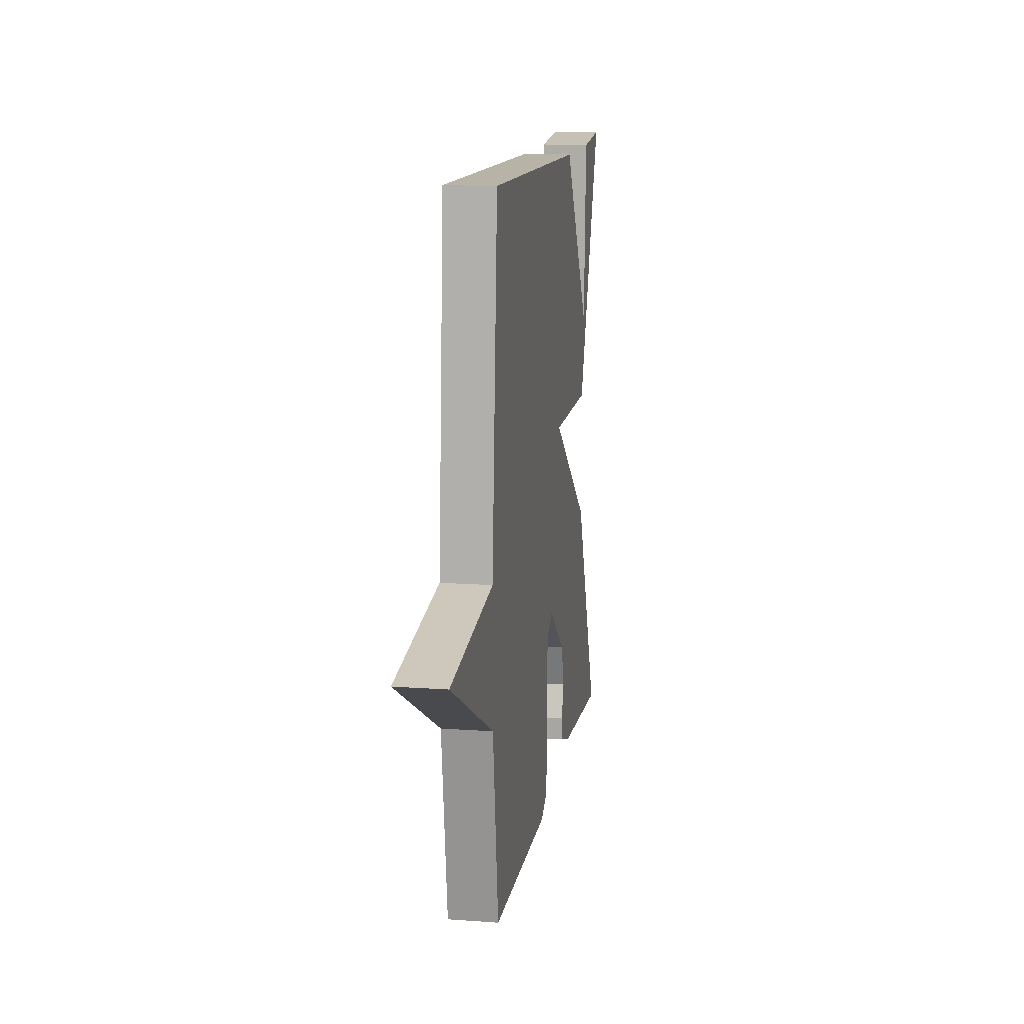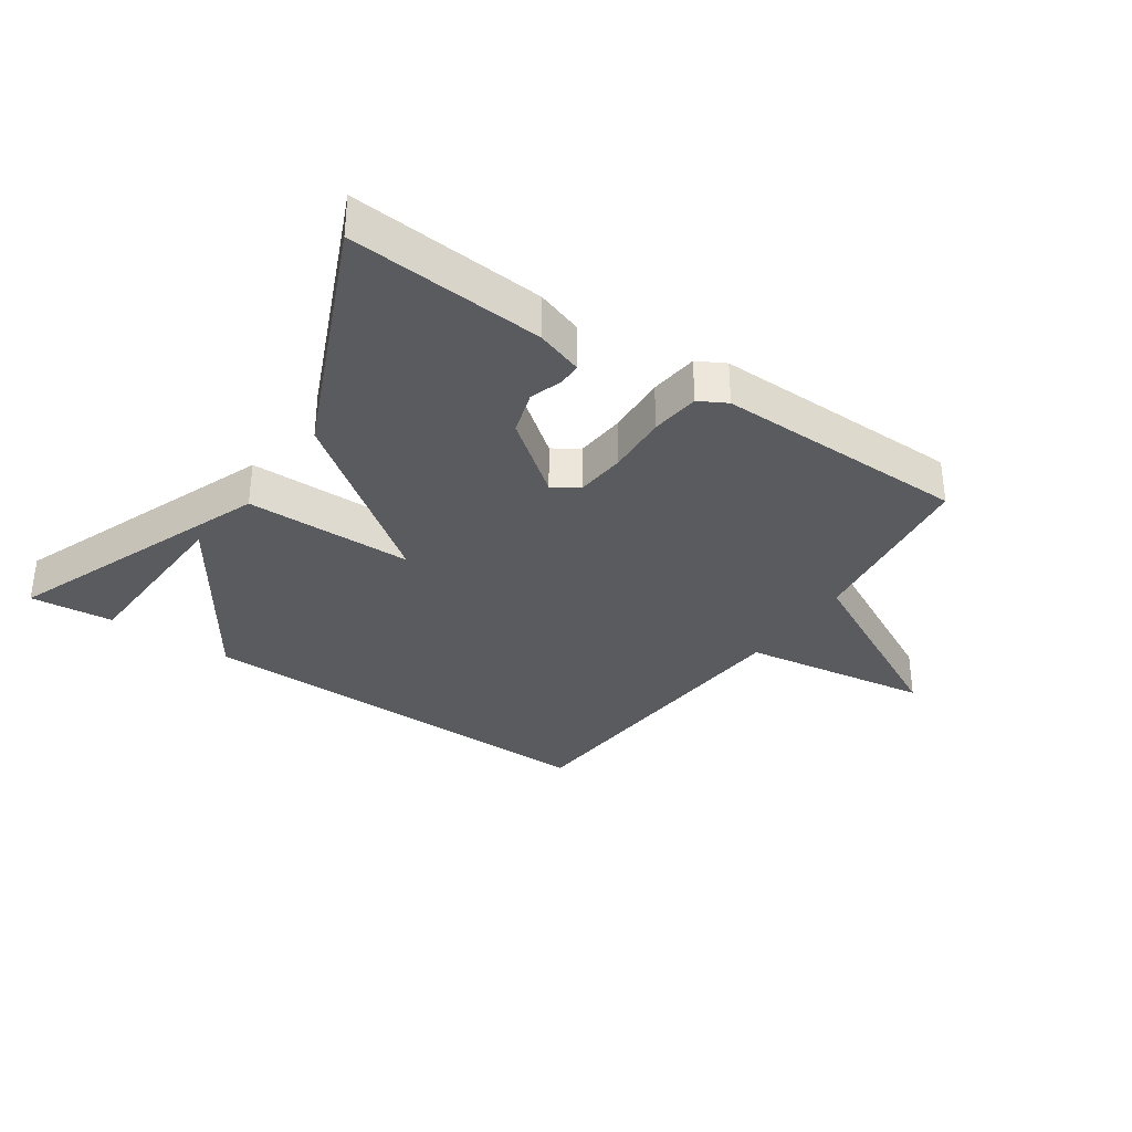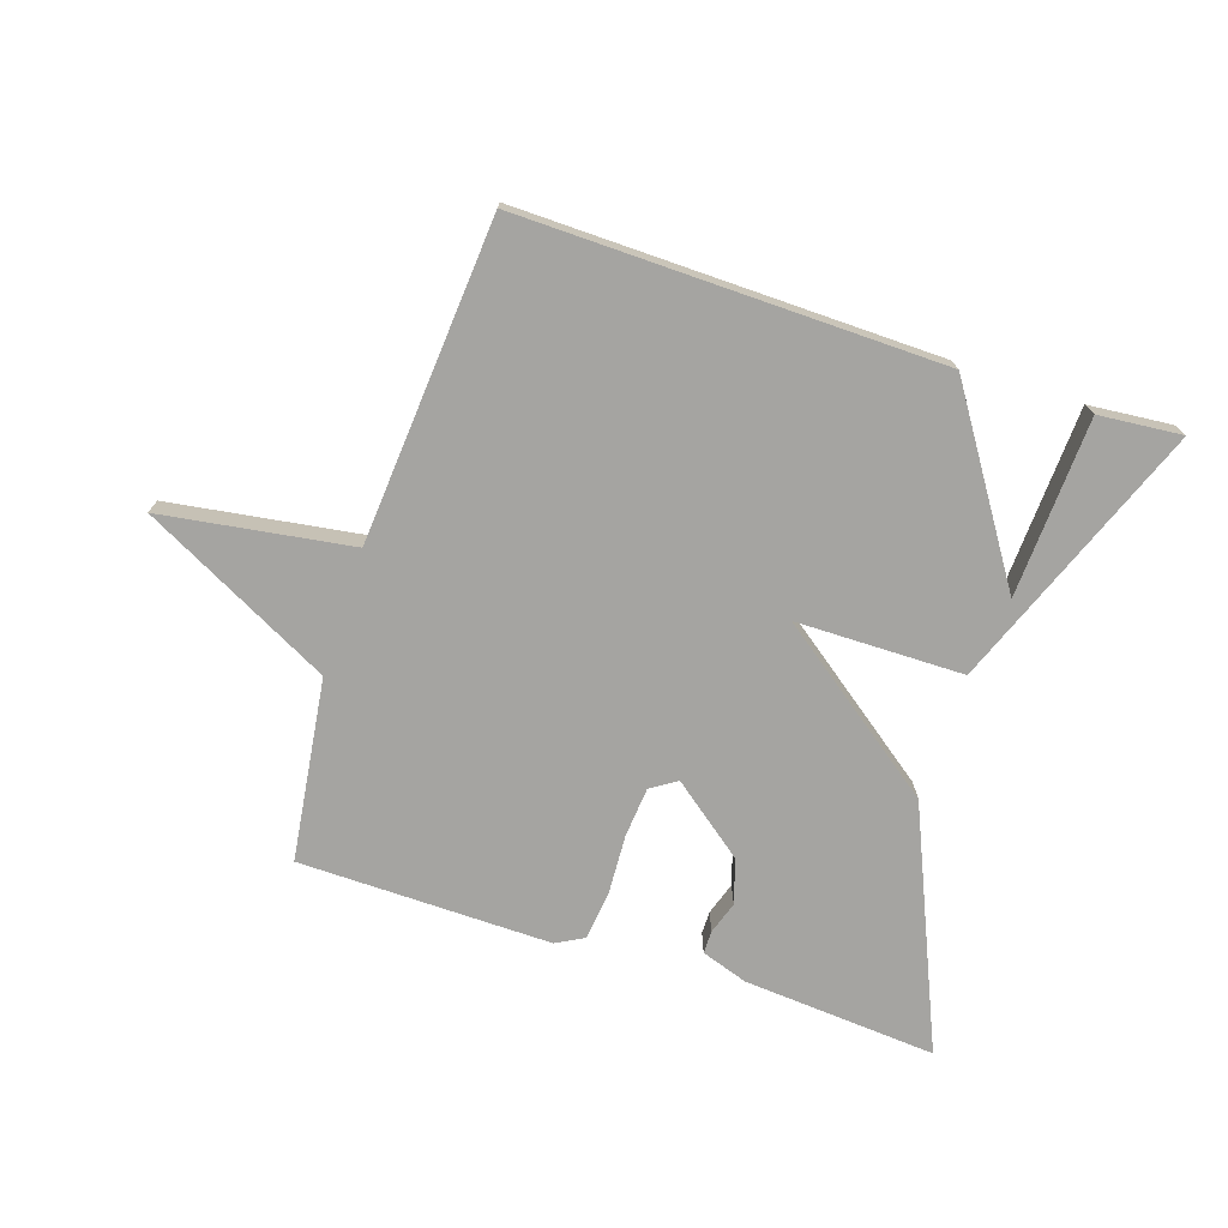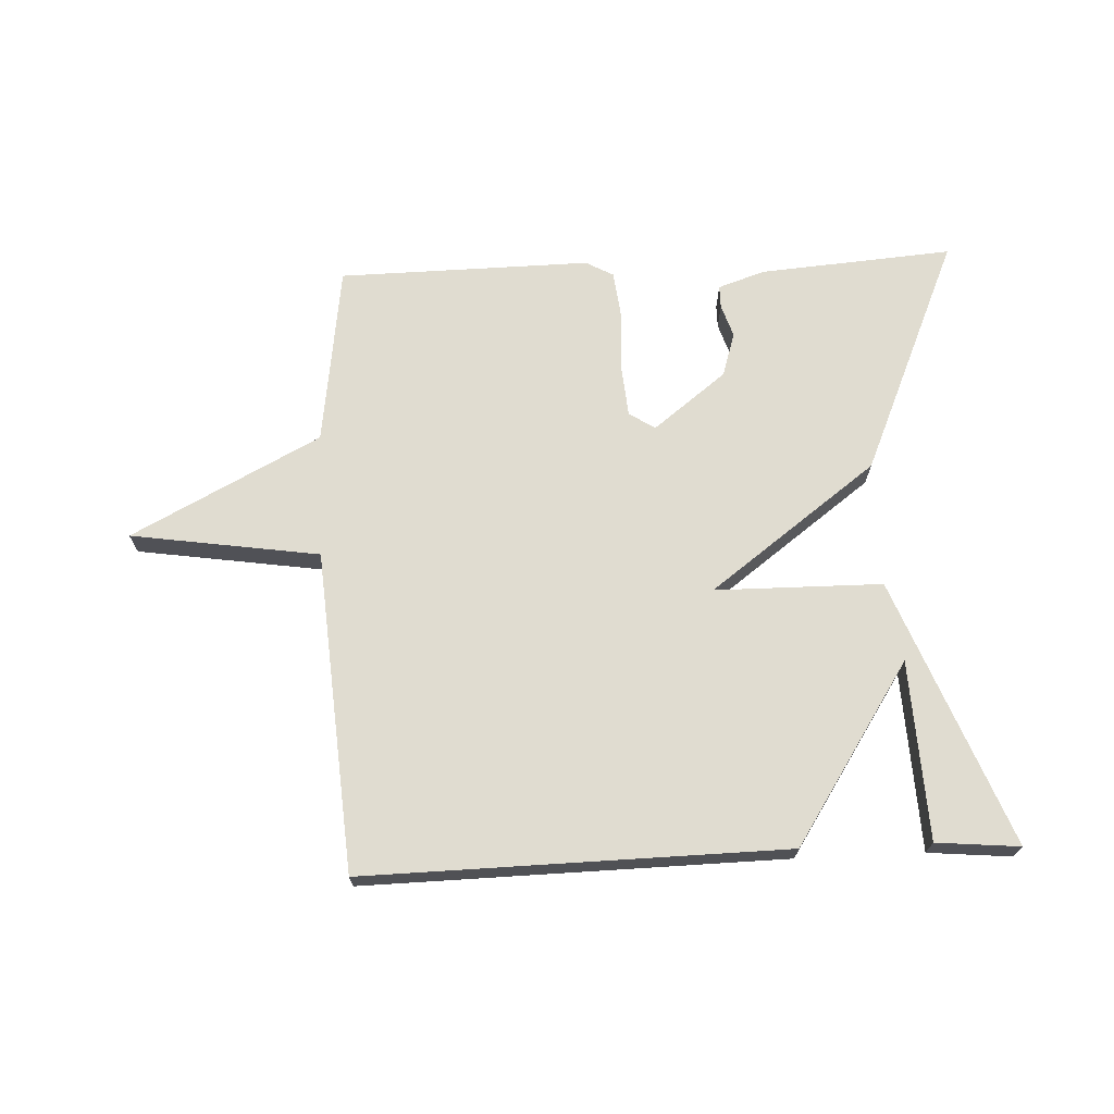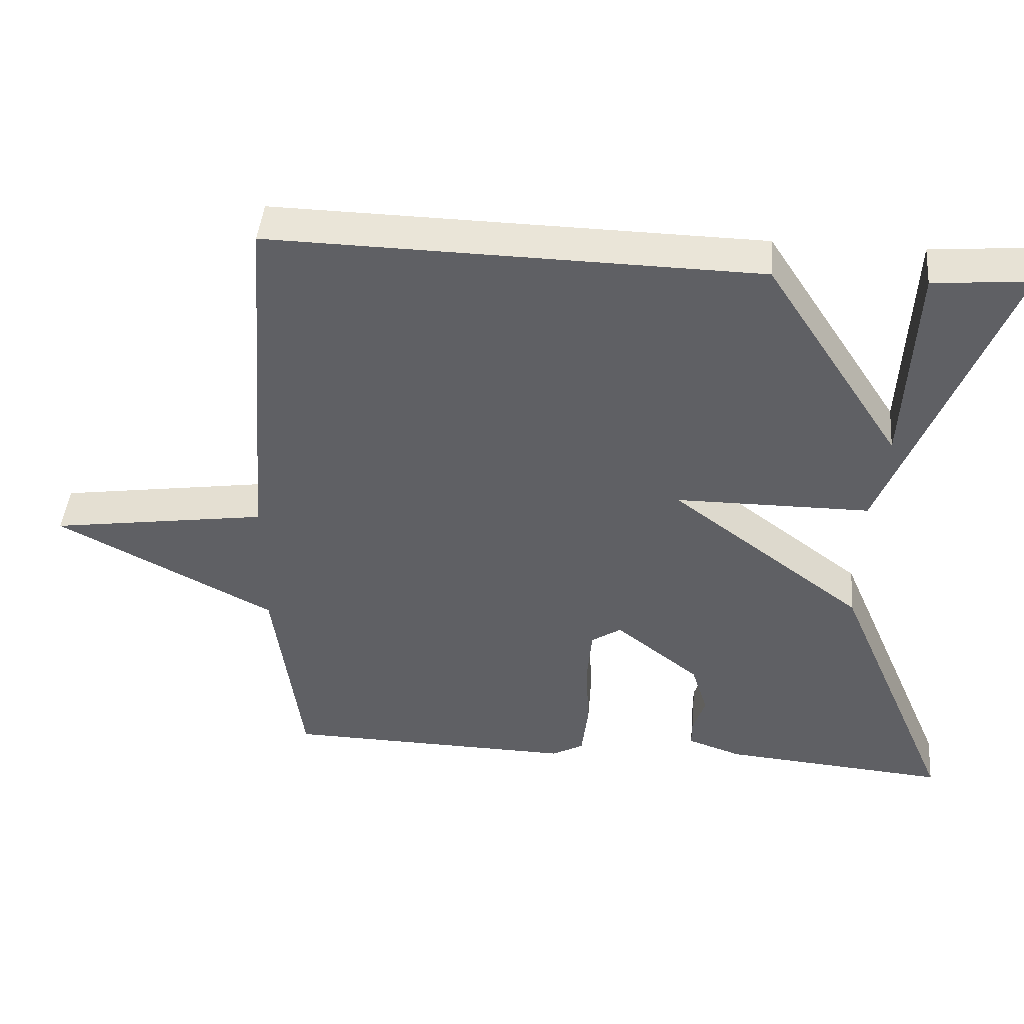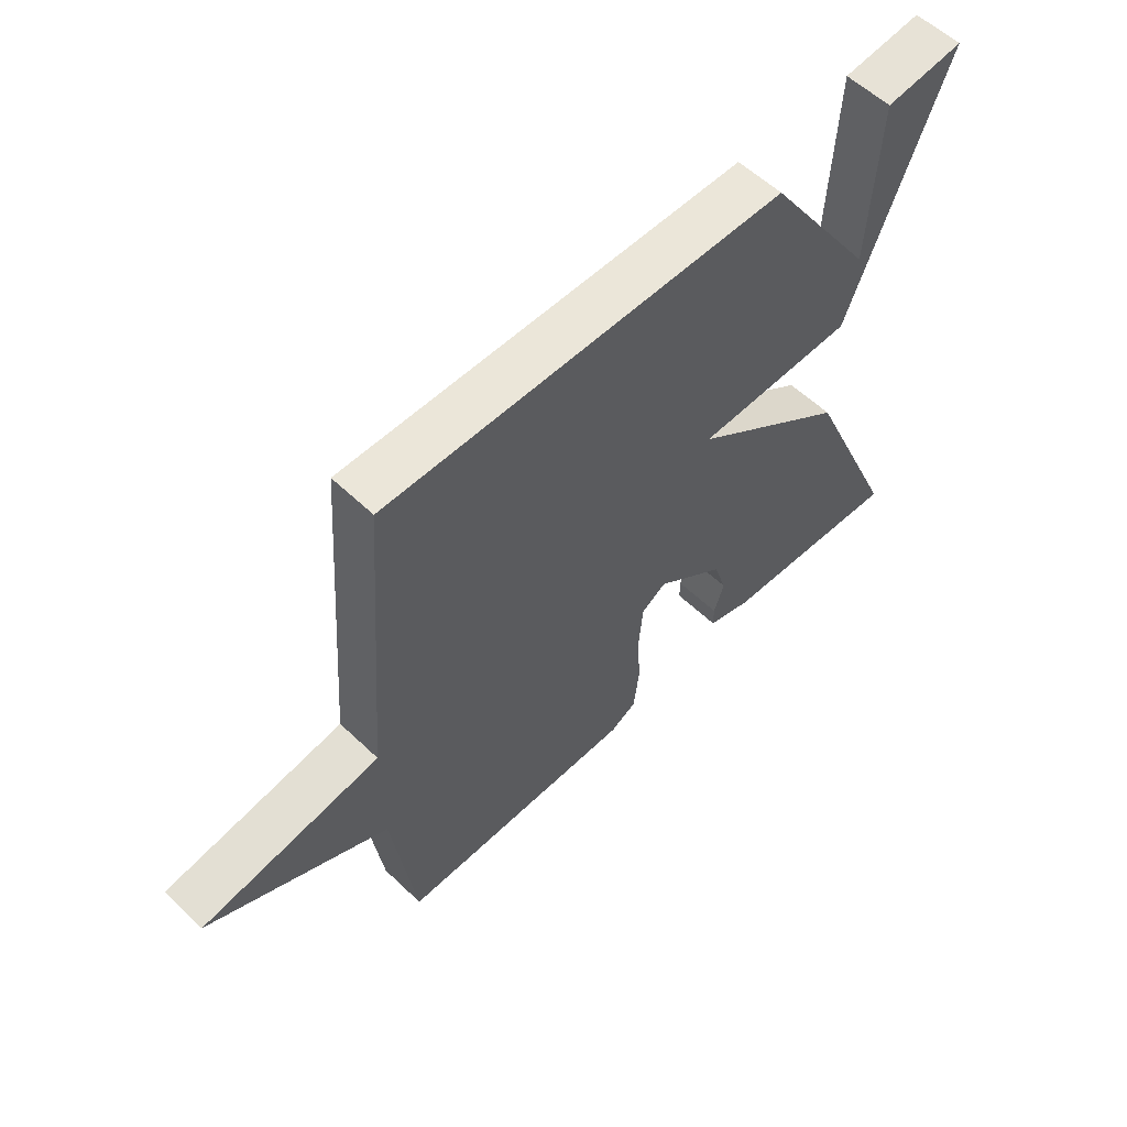
<metadata>
{"format":"obj","ext":"obj","renderer":"f3d","projection":"perspective","resolution":1024,"background":"white","views":[{"elev":13.6,"azim":-80.7,"up":"+Z"},{"elev":-33.5,"azim":145.7,"up":"+Y"},{"elev":-73.2,"azim":-18.2,"up":"+Y"},{"elev":69.5,"azim":-2.6,"up":"+Y"},{"elev":44.5,"azim":5.1,"up":"+Z"},{"elev":57.3,"azim":-45.3,"up":"+Z"}]}
</metadata>
<code>
v 0.5 0.07 0.5
v 0.336 0.07 0.078
v 0.07 0.07 0.076
v 0.336 0.07 -0.122
v 0.5 0.07 -0.5
v 0.192 0.07 -0.476
v 0.118 0.07 -0.451
v 0.118 0.07 -0.415
v 0.135 0.07 -0.363
v 0.113 0.07 -0.293
v -0.003 0.07 -0.203
v -0.044 0.07 -0.23
v -0.051 0.07 -0.309
v -0.046 0.07 -0.405
v -0.055 0.07 -0.482
v -0.099 0.07 -0.506
v -0.5 0.07 -0.5
v -0.539 0.07 -0.211
v -0.839 0.07 -0.056
v -0.539 0.07 -0.011
v -0.5 0.07 0.5
v 0.168 0.07 0.488
v 0.355 0.07 0.204
v 0.368 0.07 0.488
v 0.5 0 0.5
v 0.336 0 0.078
v 0.07 0 0.076
v 0.336 0 -0.122
v 0.5 0 -0.5
v 0.192 0 -0.476
v 0.118 0 -0.451
v 0.118 0 -0.415
v 0.135 0 -0.363
v 0.113 0 -0.293
v -0.003 0 -0.203
v -0.044 0 -0.23
v -0.051 0 -0.309
v -0.046 0 -0.405
v -0.055 0 -0.482
v -0.099 0 -0.506
v -0.5 0 -0.5
v -0.539 0 -0.211
v -0.839 0 -0.056
v -0.539 0 -0.011
v -0.5 0 0.5
v 0.168 0 0.488
v 0.355 0 0.204
v 0.368 0 0.488
f 23 24 1
f 20 21 22 23
f 18 19 20
f 17 18 20
f 16 17 20
f 15 16 20
f 14 15 20
f 13 14 20
f 12 13 20
f 11 12 20
f 7 8 9
f 6 7 9
f 5 6 9
f 4 5 9
f 3 4 9 10
f 23 1 2
f 23 2 3
f 20 23 3
f 11 20 3
f 3 10 11
f 25 48 47
f 47 46 45 44
f 44 43 42
f 44 42 41
f 44 41 40
f 44 40 39
f 44 39 38
f 44 38 37
f 44 37 36
f 44 36 35
f 33 32 31
f 33 31 30
f 33 30 29
f 33 29 28
f 34 33 28 27
f 26 25 47
f 27 26 47
f 27 47 44
f 27 44 35
f 35 34 27
f 1 25 26 2
f 2 26 27 3
f 3 27 28 4
f 4 28 29 5
f 5 29 30 6
f 6 30 31 7
f 7 31 32 8
f 8 32 33 9
f 9 33 34 10
f 10 34 35 11
f 11 35 36 12
f 12 36 37 13
f 13 37 38 14
f 14 38 39 15
f 15 39 40 16
f 16 40 41 17
f 17 41 42 18
f 18 42 43 19
f 19 43 44 20
f 20 44 45 21
f 21 45 46 22
f 22 46 47 23
f 23 47 48 24
f 24 48 25 1

</code>
